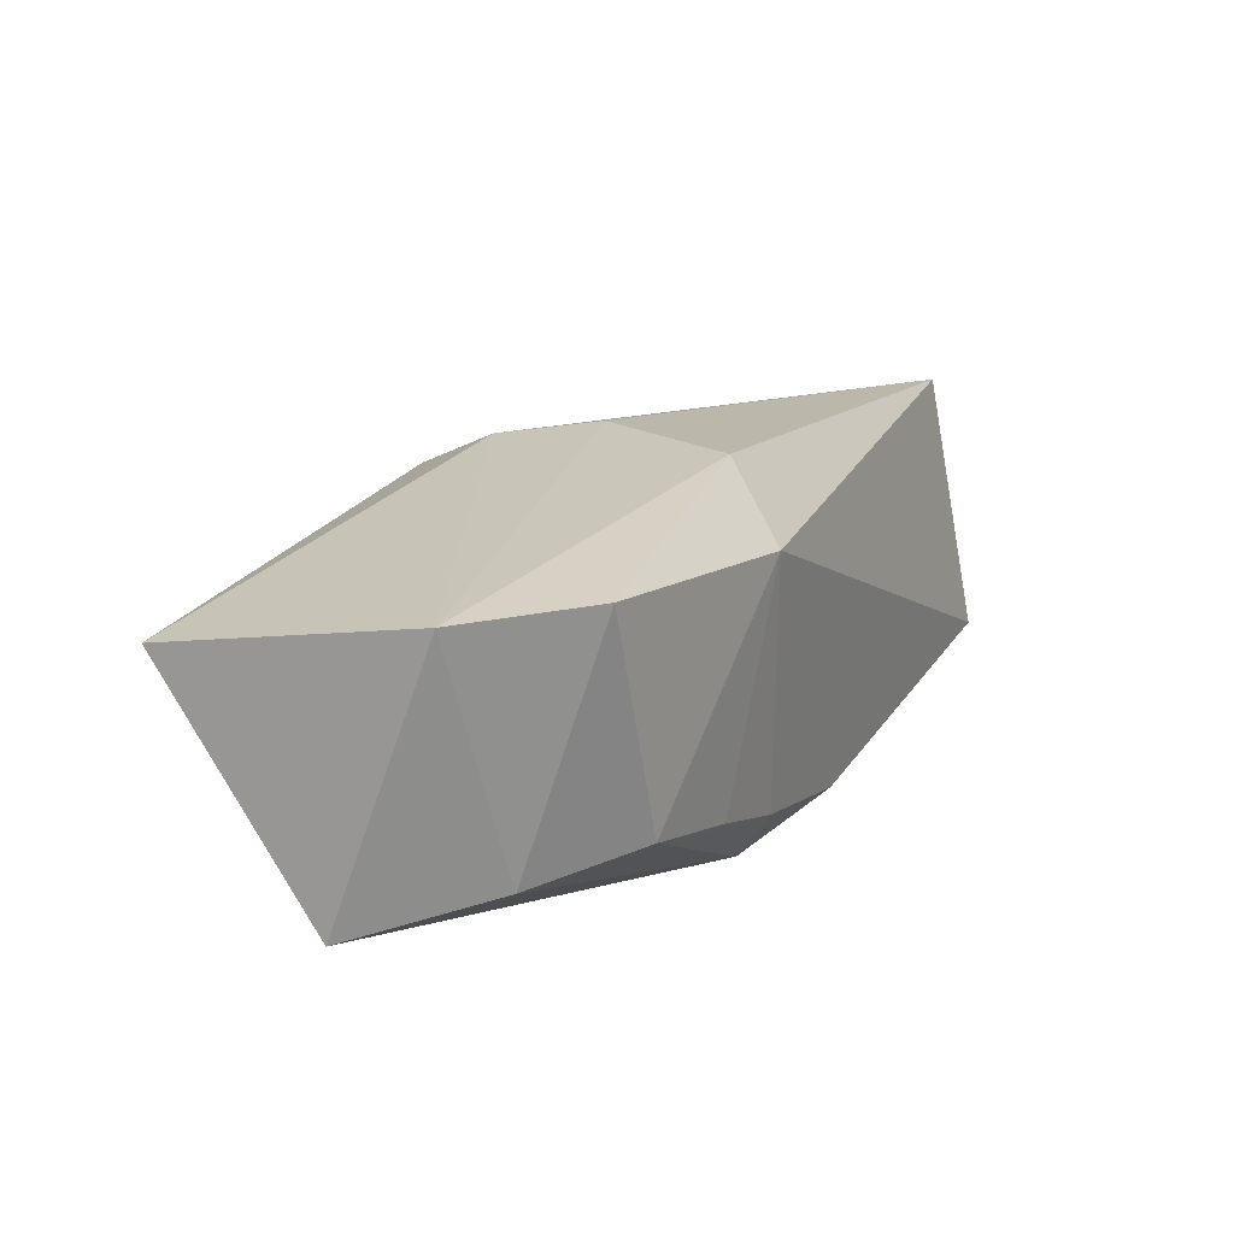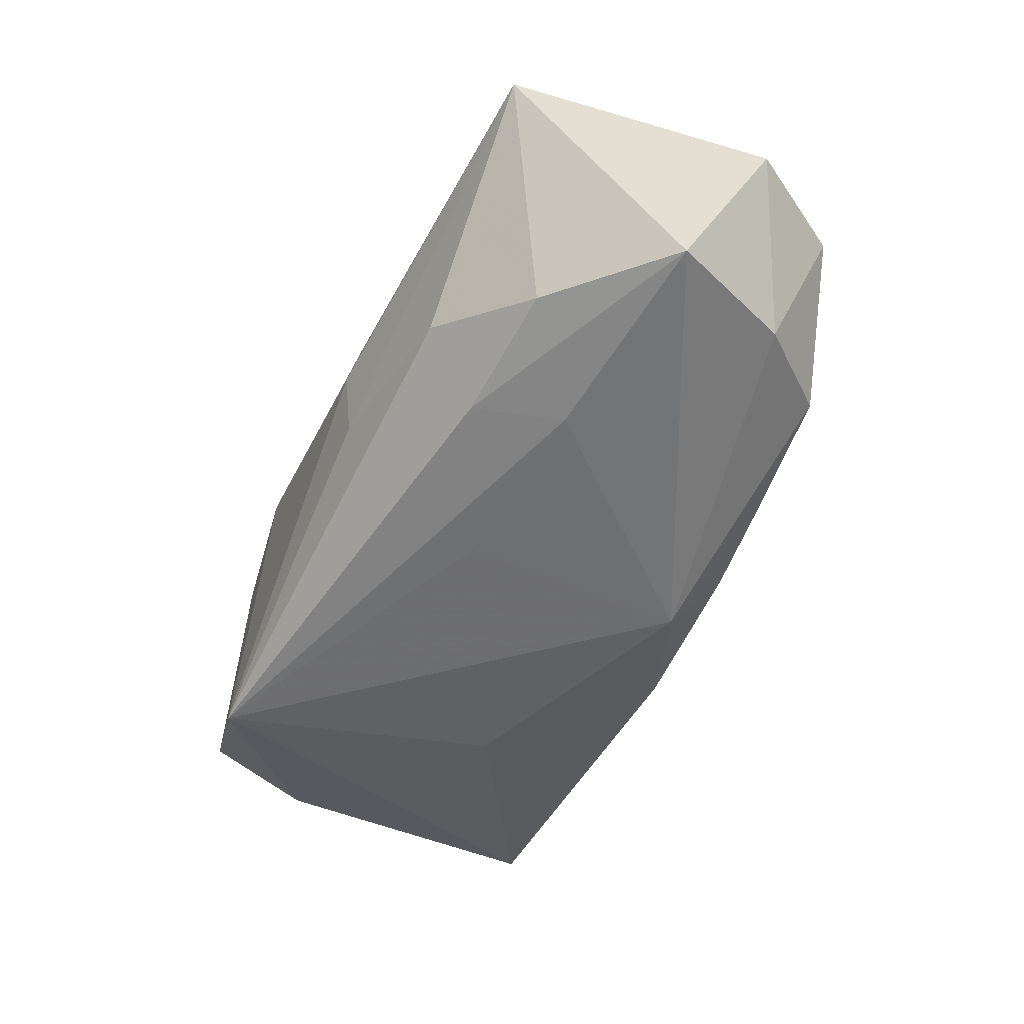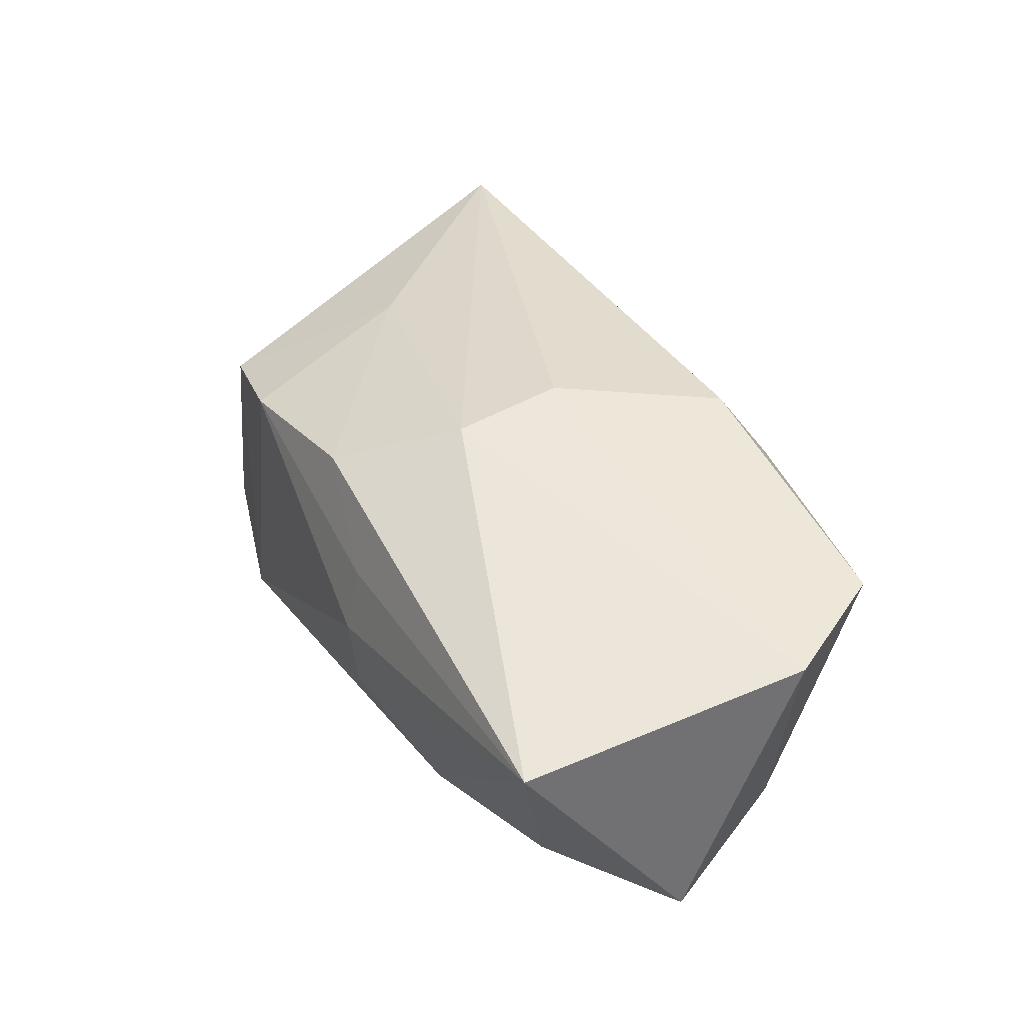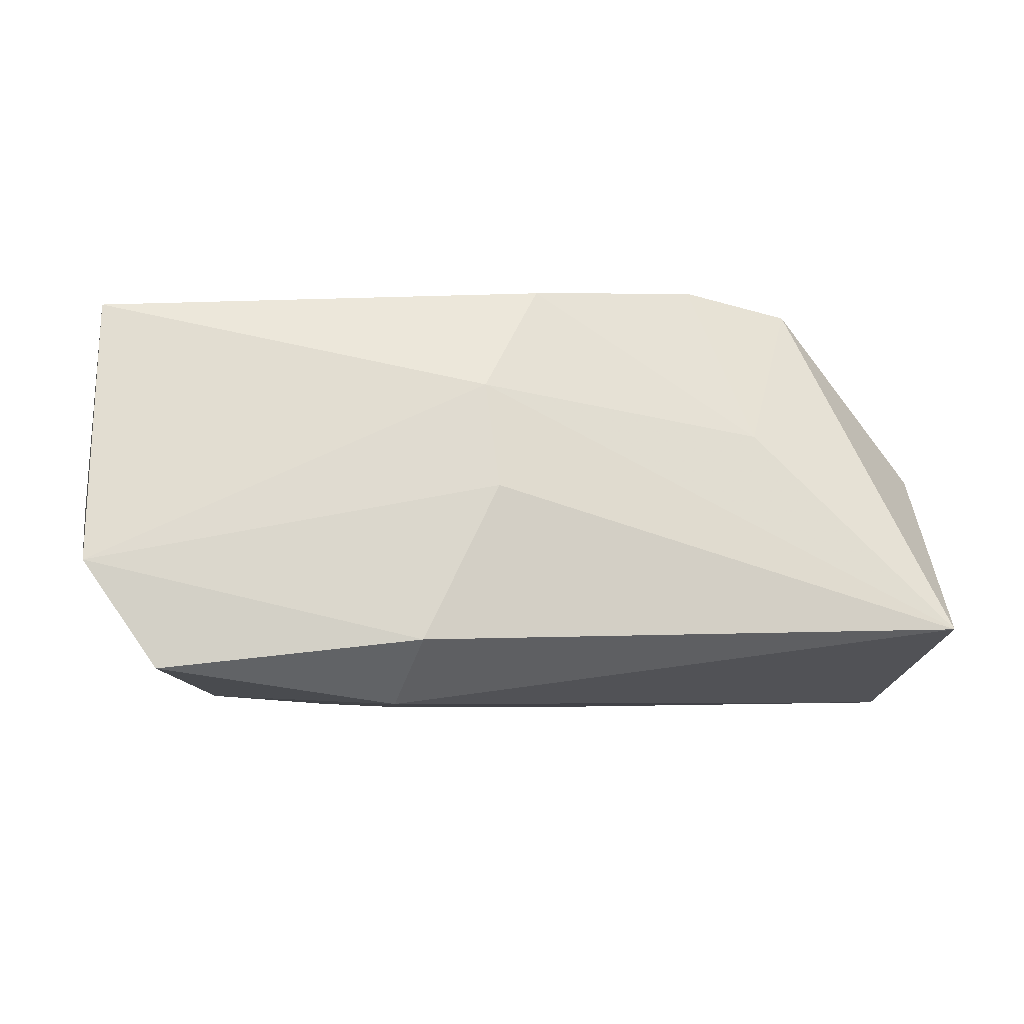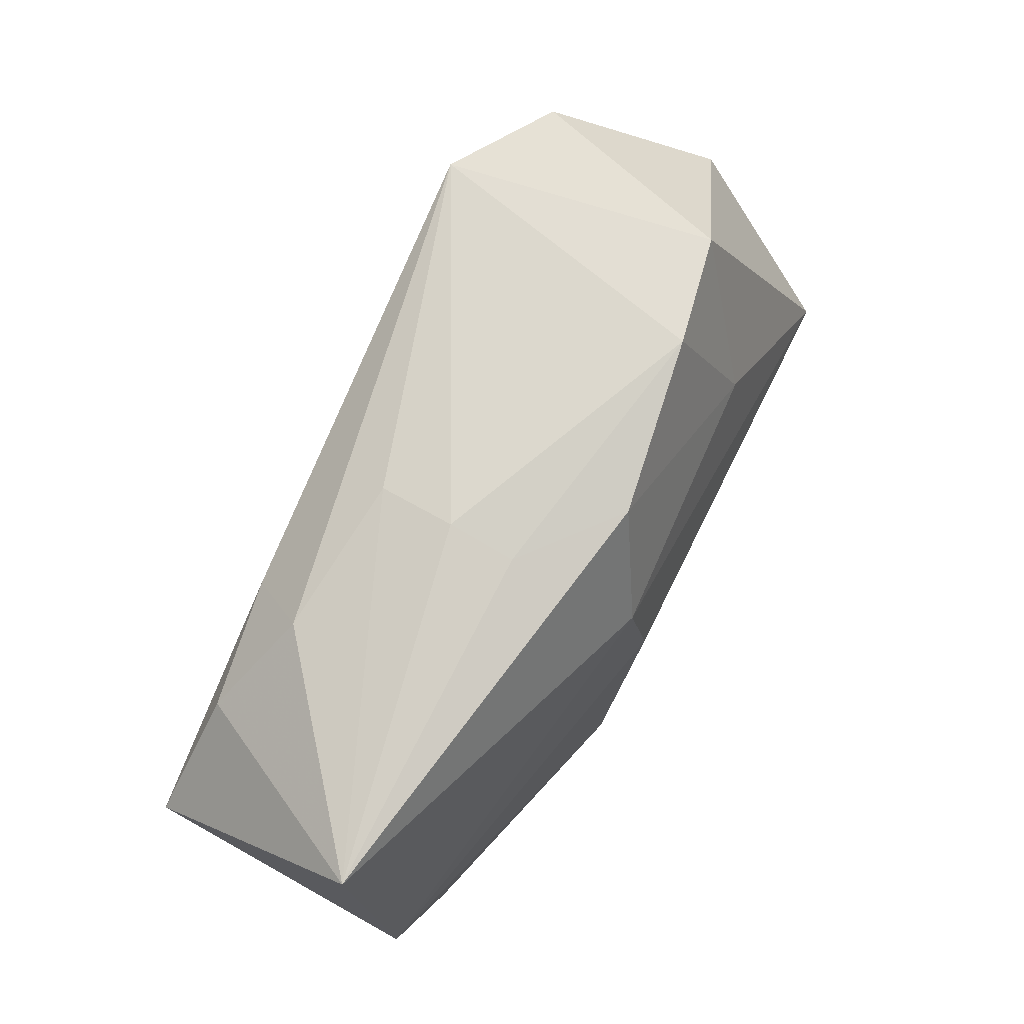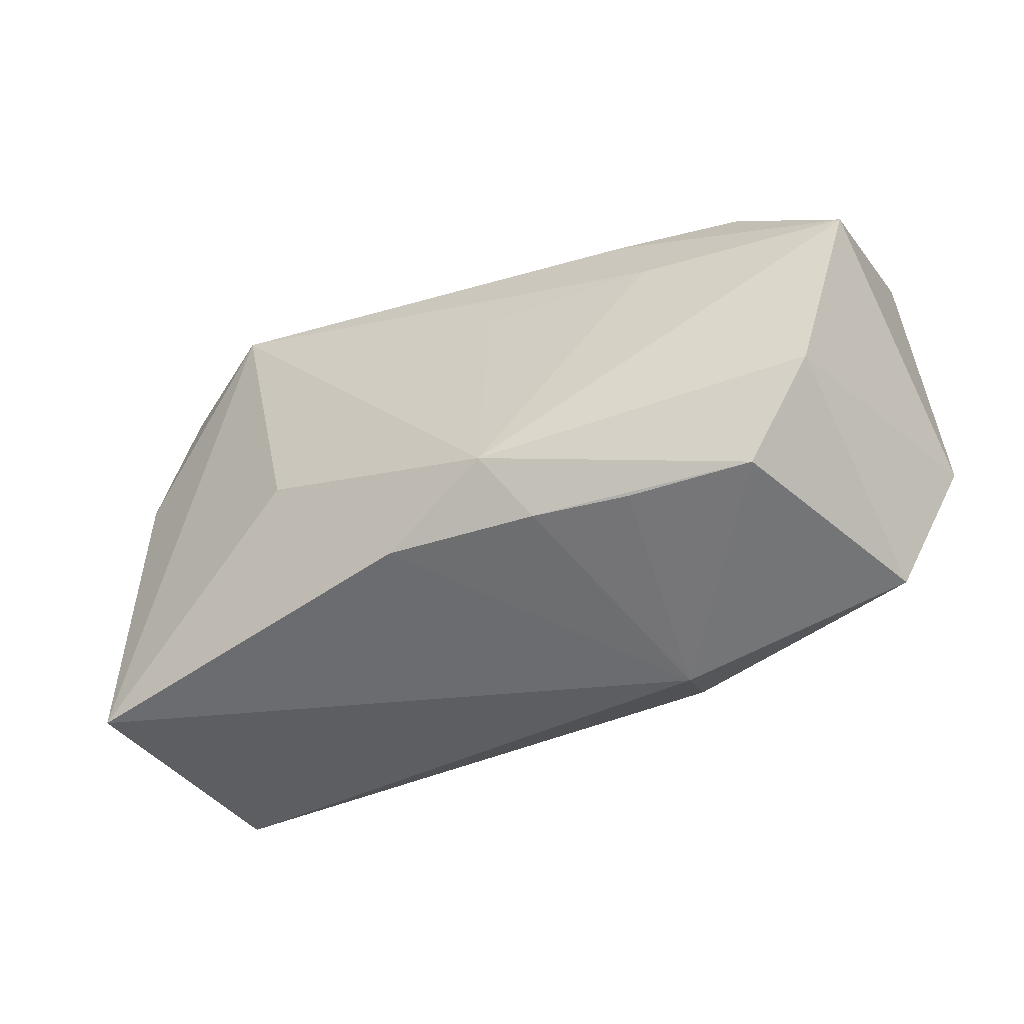
<metadata>
{"format":"obj","ext":"obj","renderer":"f3d","projection":"perspective","resolution":1024,"background":"white","views":[{"elev":12.2,"azim":-61.8,"up":"+Z"},{"elev":-54.0,"azim":-112.4,"up":"+Z"},{"elev":35.0,"azim":-113.5,"up":"+Z"},{"elev":-13.6,"azim":-14.3,"up":"+Y"},{"elev":72.5,"azim":-63.6,"up":"+Y"},{"elev":-49.8,"azim":-152.9,"up":"+Y"}]}
</metadata>
<code>
v -0.008364 -0.0179 -0.01151
v -0.005606 -0.001947 0.01768
v 0.02145 0.02048 -0.01633
v 0.01506 0.02048 0.01008
v -0.0007601 0.01829 0.01235
v 0.02565 0.0195 0.008127
v -0.04097 -0.008668 0.00861
v -0.009492 0.01933 0.005323
v 0.0365 0.009137 -0.008948
v -0.01947 0.01169 -0.0149
v 0.03126 0.019 -0.01064
v 0.04069 0.004894 0.002771
v -0.03079 0.0103 -0.01345
v -0.02216 0.004088 -0.01618
v -0.04032 0.0163 0.004778
v -0.00872 0.01952 -0.007623
v -0.006547 0.007726 0.01618
v -0.03419 -0.01048 -0.01124
v -0.02738 -0.01783 -0.008428
v 0.01665 -0.004196 -0.01487
v -0.04035 0.00116 -0.0151
v -0.01666 -0.01803 -0.009913
v -0.005561 -0.01372 -0.01633
v -0.01331 -0.02066 0.01022
v 0.004992 -0.01725 -0.01289
v -0.009293 0.02048 -0.0006862
v -0.02246 0.01678 -0.009445
v 0.01961 0.004962 0.01499
v 0.03985 -0.01649 -0.005785
v -0.01213 -0.0159 0.01679
v -0.006444 0.006288 -0.0163
v -0.03433 -0.01826 0.009999
v 0.03794 -0.01289 0.01729
f 12 33 29
f 17 33 28
f 15 7 17
f 15 21 7
f 2 33 17
f 17 7 2
f 23 3 20
f 20 29 23
f 3 29 20
f 12 29 9
f 9 29 3
f 18 21 23
f 7 21 18
f 23 21 14
f 3 14 10
f 10 14 21
f 5 15 17
f 17 28 5
f 6 33 12
f 6 28 33
f 11 9 3
f 3 6 11
f 12 9 11
f 11 6 12
f 24 29 33
f 31 3 23
f 23 14 31
f 31 14 3
f 21 15 13
f 13 10 21
f 16 15 26
f 26 3 16
f 4 5 28
f 28 6 4
f 4 6 3
f 3 26 4
f 30 2 7
f 33 2 30
f 30 24 33
f 27 15 16
f 27 13 15
f 16 3 27
f 3 10 27
f 10 13 27
f 8 26 15
f 8 4 26
f 15 5 8
f 5 4 8
f 29 24 25
f 24 1 25
f 23 29 25
f 25 1 23
f 32 30 7
f 24 30 32
f 7 18 32
f 24 32 19
f 19 32 18
f 19 18 23
f 23 1 19
f 22 1 24
f 24 19 22
f 22 19 1

</code>
